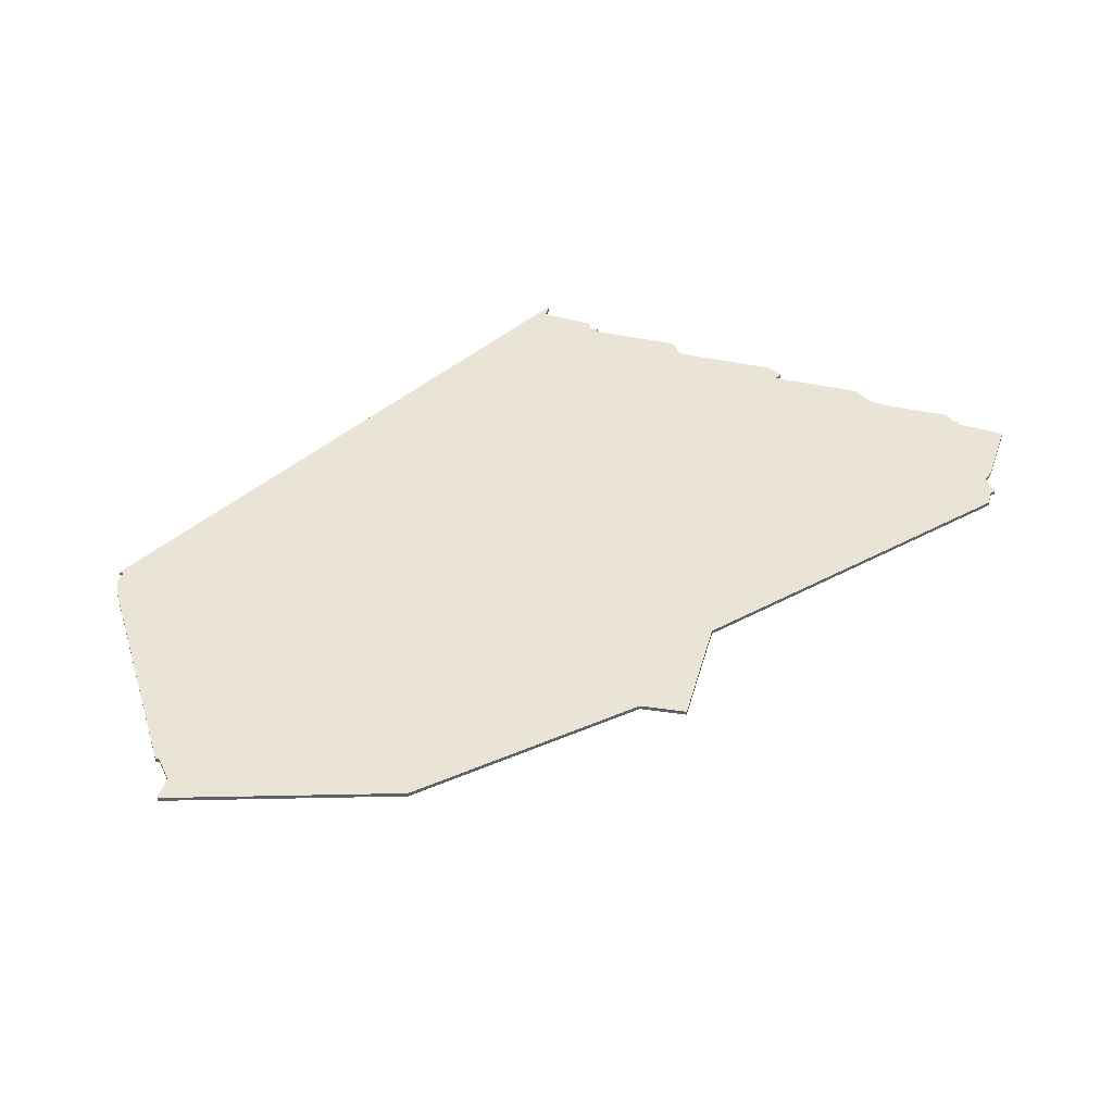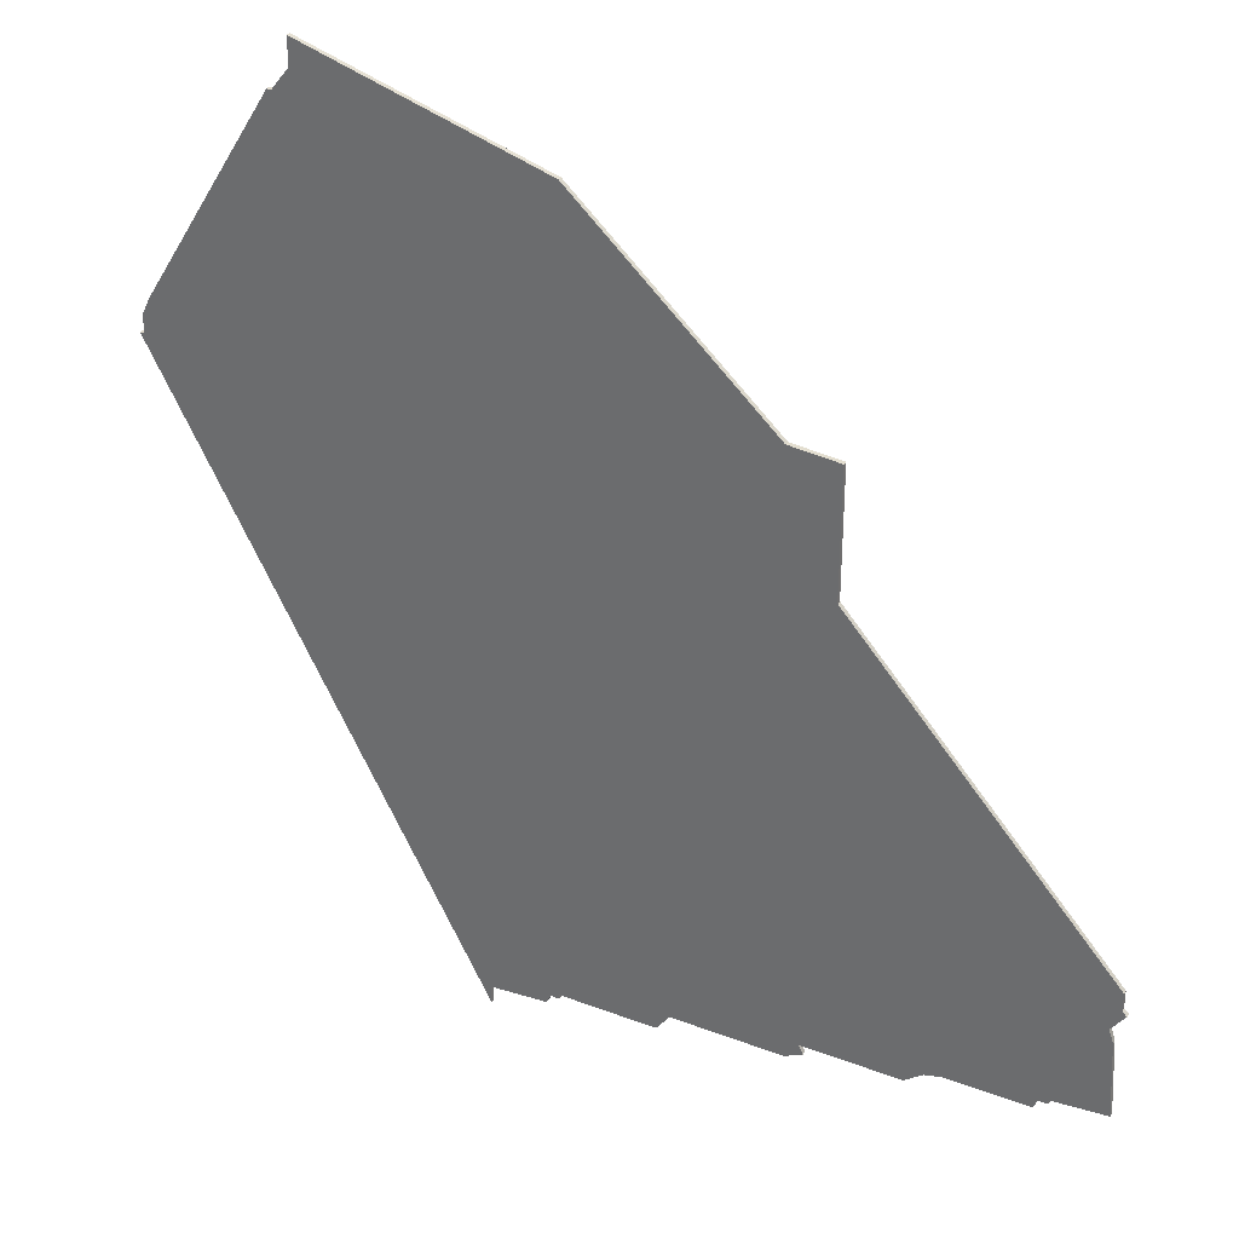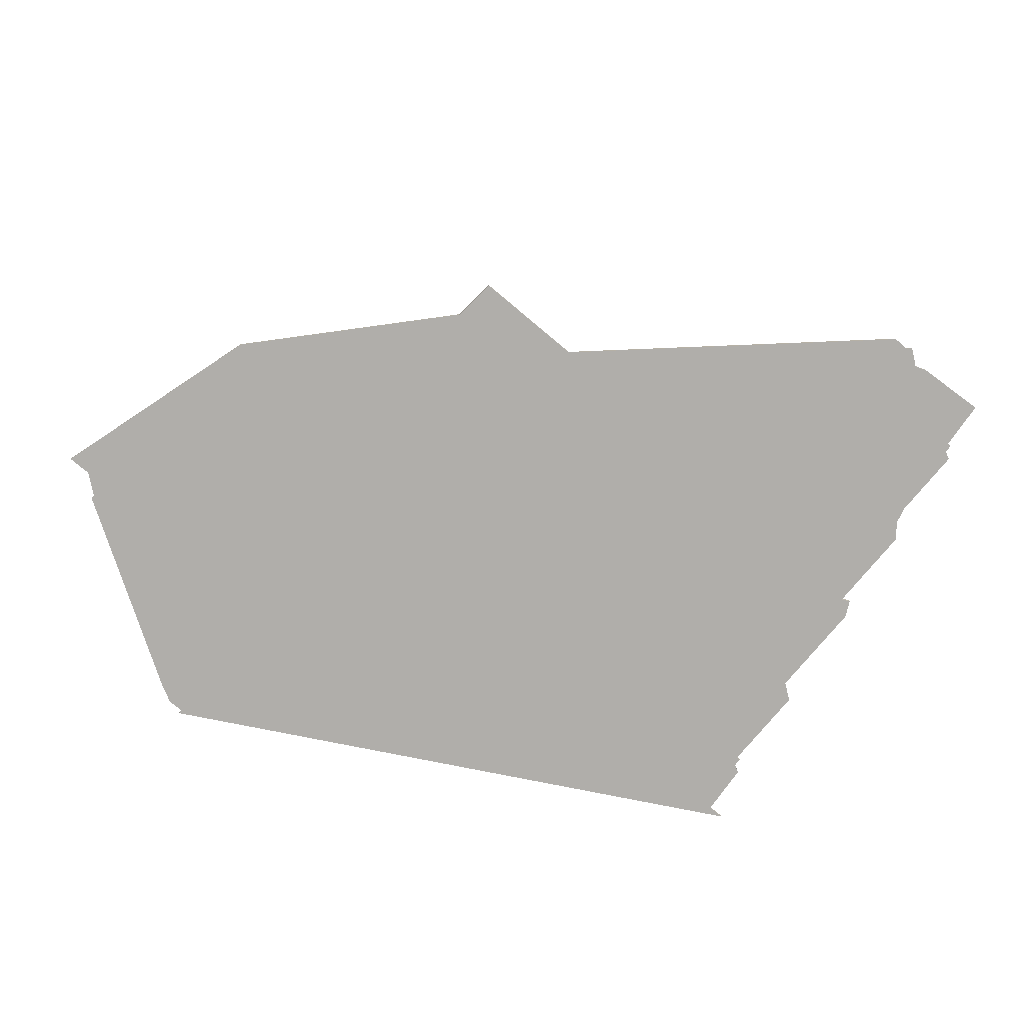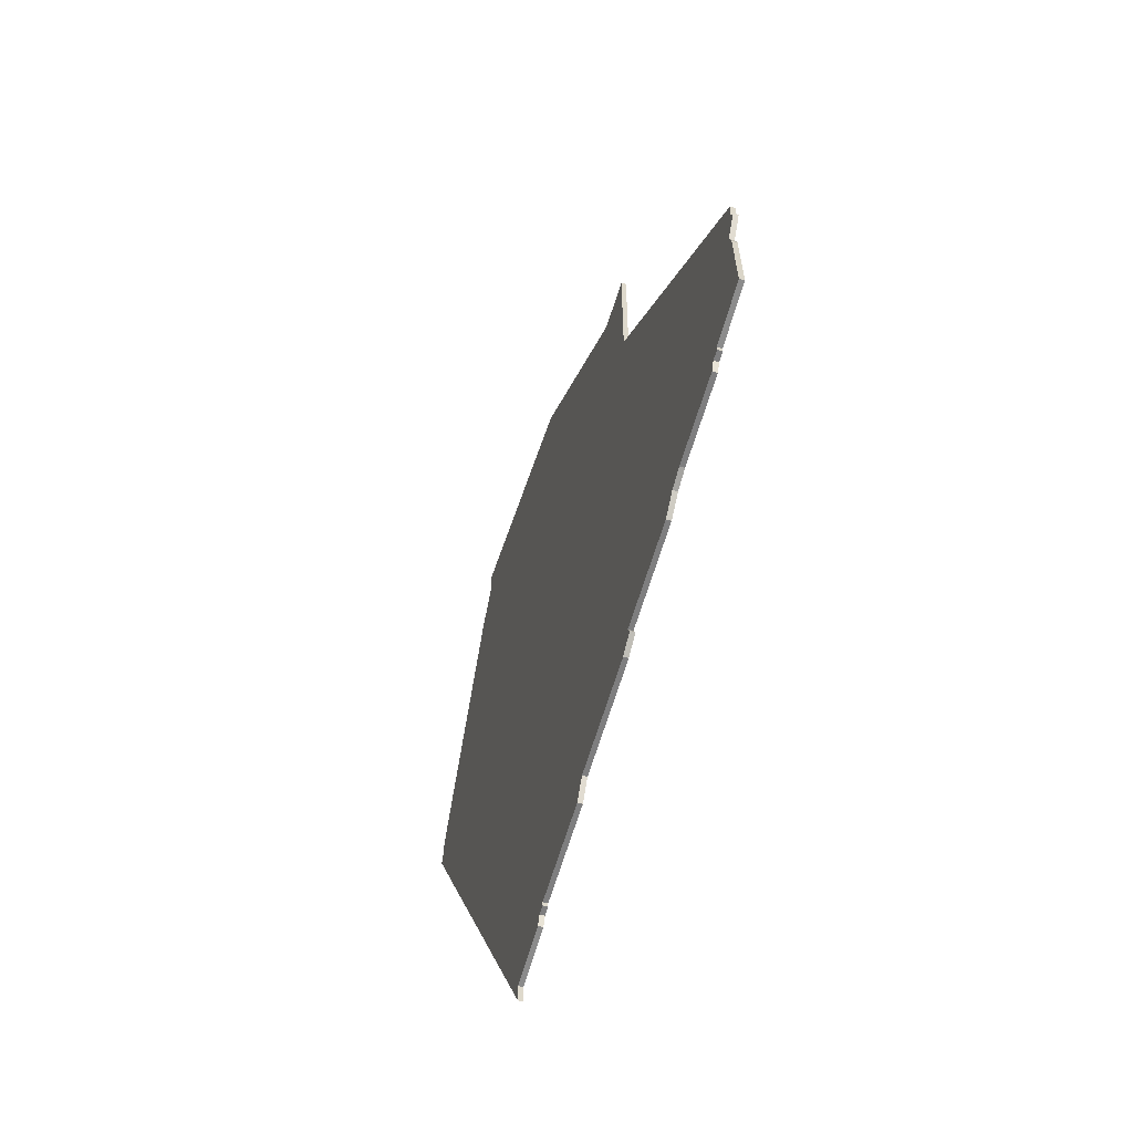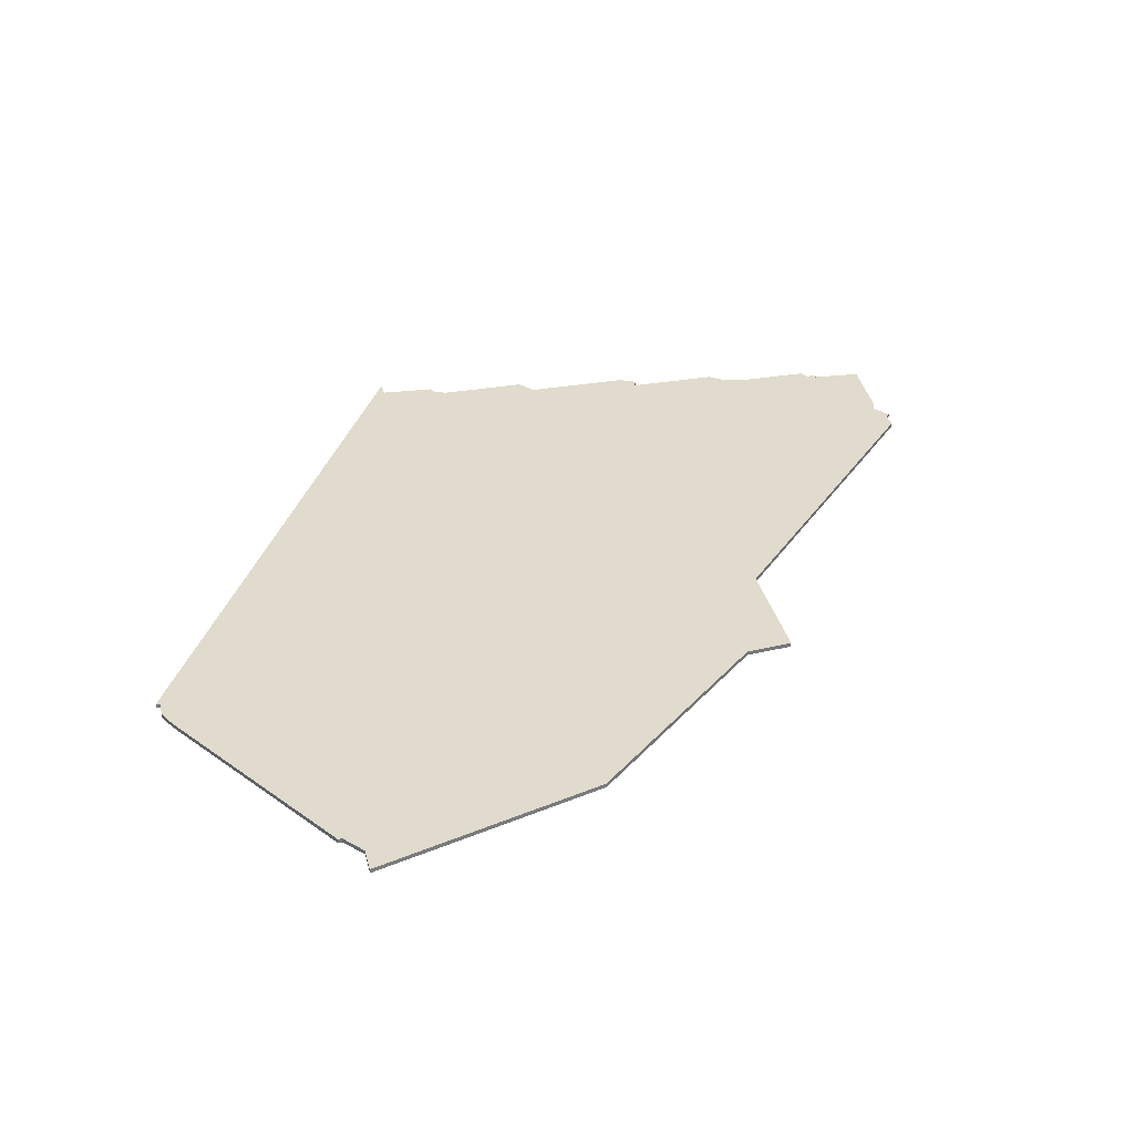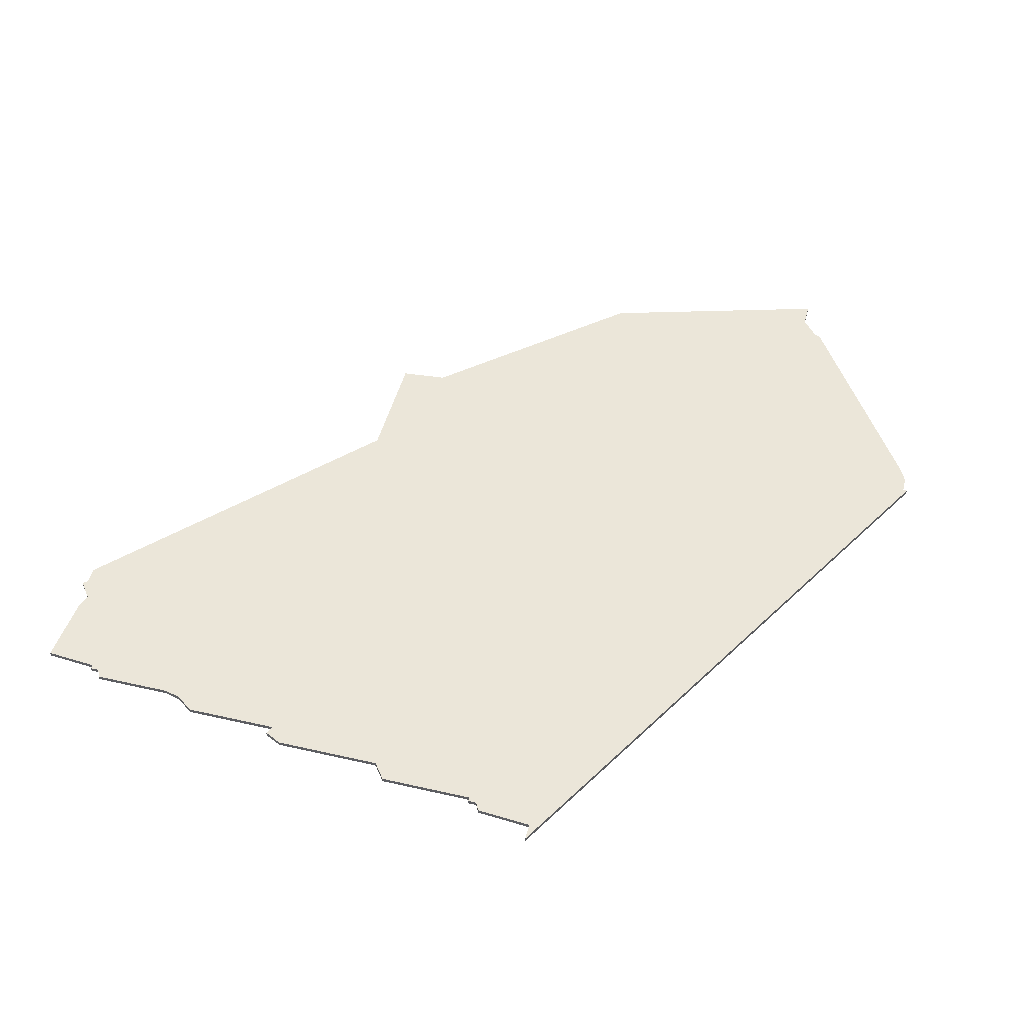
<metadata>
{"format":"obj","ext":"obj","renderer":"f3d","projection":"perspective","resolution":1024,"background":"white","views":[{"elev":42.4,"azim":-164.9,"up":"+Z"},{"elev":32.4,"azim":-152.0,"up":"+Y"},{"elev":-77.9,"azim":-129.9,"up":"+Z"},{"elev":-59.5,"azim":-105.8,"up":"+Y"},{"elev":33.2,"azim":166.7,"up":"+Z"},{"elev":47.8,"azim":14.5,"up":"+Z"}]}
</metadata>
<code>
v 4796 -1010 0
v 4796 -1014 0
v 4795 -1015 0
v 4798 -1019 0
v 4797 -1022 0
v 4796 -1039 0
v 4808 -1040 0
v 4808 -1041 0
v 4810 -1041 0
v 4811 -1043 0
v 4829 -1043 0
v 4833 -1044 0
v 4837 -1047 0
v 4859 -1047 0
v 4858 -1049 0
v 4862 -1051 0
v 4887 -1051 0
v 4890 -1055 0
v 4912 -1055 0
v 4912 -1056 0
v 4914 -1056 0
v 4915 -1058 0
v 4928 -1059 0
v 4928 -1063 0
v 5002 -927 0
v 5001 -927 0
v 5001 -923 0
v 4999 -919 0
v 4969 -871 0
v 4968 -871 0
v 4964 -866 0
v 4964 -860 0
v 4910 -876 0
v 4866 -916 0
v 4855 -917 0
v 4855 -945 0
v 4796 -1010 1
v 4796 -1014 1
v 4795 -1015 1
v 4798 -1019 1
v 4797 -1022 1
v 4796 -1039 1
v 4808 -1040 1
v 4808 -1041 1
v 4810 -1041 1
v 4811 -1043 1
v 4829 -1043 1
v 4833 -1044 1
v 4837 -1047 1
v 4859 -1047 1
v 4858 -1049 1
v 4862 -1051 1
v 4887 -1051 1
v 4890 -1055 1
v 4912 -1055 1
v 4912 -1056 1
v 4914 -1056 1
v 4915 -1058 1
v 4928 -1059 1
v 4928 -1063 1
v 5002 -927 1
v 5001 -927 1
v 5001 -923 1
v 4999 -919 1
v 4969 -871 1
v 4968 -871 1
v 4964 -866 1
v 4964 -860 1
v 4910 -876 1
v 4866 -916 1
v 4855 -917 1
v 4855 -945 1
f 2 1 36
f 4 3 2
f 6 5 4
f 9 8 7
f 11 10 9
f 14 13 12
f 16 15 14
f 19 18 17
f 21 20 19
f 23 22 21
f 25 24 23
f 28 27 26
f 30 29 28
f 33 32 31
f 36 35 34
f 4 2 36
f 7 6 4
f 11 9 7
f 14 12 11
f 17 16 14
f 23 21 19
f 26 25 23
f 30 28 26
f 33 31 30
f 36 34 33
f 7 4 36
f 14 11 7
f 26 23 19
f 33 30 26
f 7 36 33
f 26 19 17
f 7 33 26
f 26 17 14
f 14 7 26
f 72 37 38
f 38 39 40
f 40 41 42
f 43 44 45
f 45 46 47
f 48 49 50
f 50 51 52
f 53 54 55
f 55 56 57
f 57 58 59
f 59 60 61
f 62 63 64
f 64 65 66
f 67 68 69
f 70 71 72
f 72 38 40
f 40 42 43
f 43 45 47
f 47 48 50
f 50 52 53
f 55 57 59
f 59 61 62
f 62 64 66
f 66 67 69
f 69 70 72
f 72 40 43
f 43 47 50
f 55 59 62
f 62 66 69
f 69 72 43
f 53 55 62
f 62 69 43
f 50 53 62
f 62 43 50
f 38 37 2
f 2 37 1
f 39 38 3
f 3 38 2
f 40 39 4
f 4 39 3
f 41 40 5
f 5 40 4
f 42 41 6
f 6 41 5
f 43 42 7
f 7 42 6
f 44 43 8
f 8 43 7
f 45 44 9
f 9 44 8
f 46 45 10
f 10 45 9
f 47 46 11
f 11 46 10
f 48 47 12
f 12 47 11
f 49 48 13
f 13 48 12
f 50 49 14
f 14 49 13
f 51 50 15
f 15 50 14
f 52 51 16
f 16 51 15
f 53 52 17
f 17 52 16
f 54 53 18
f 18 53 17
f 55 54 19
f 19 54 18
f 56 55 20
f 20 55 19
f 57 56 21
f 21 56 20
f 58 57 22
f 22 57 21
f 59 58 23
f 23 58 22
f 60 59 24
f 24 59 23
f 61 60 25
f 25 60 24
f 62 61 26
f 26 61 25
f 63 62 27
f 27 62 26
f 64 63 28
f 28 63 27
f 65 64 29
f 29 64 28
f 66 65 30
f 30 65 29
f 67 66 31
f 31 66 30
f 68 67 32
f 32 67 31
f 69 68 33
f 33 68 32
f 70 69 34
f 34 69 33
f 71 70 35
f 35 70 34
f 37 72 1
f 1 72 36
f 72 71 36
f 36 71 35

</code>
